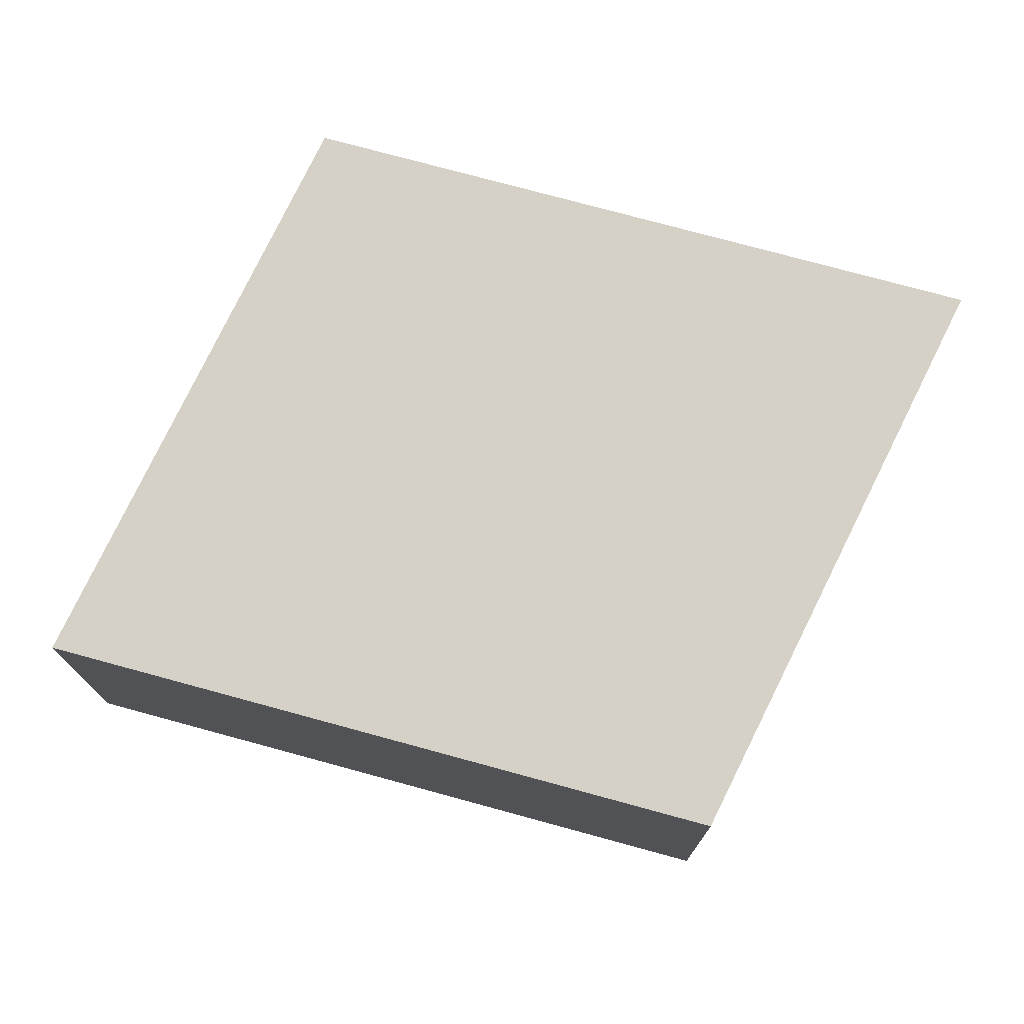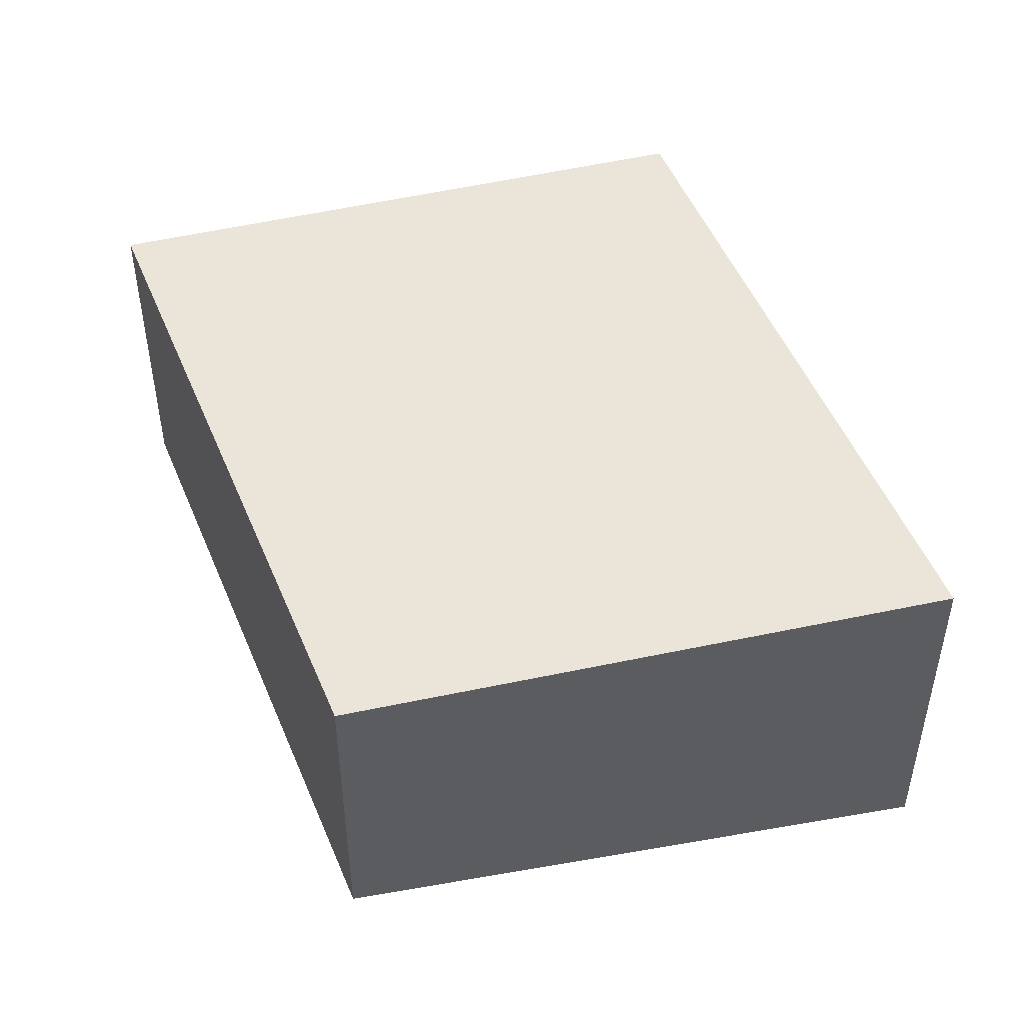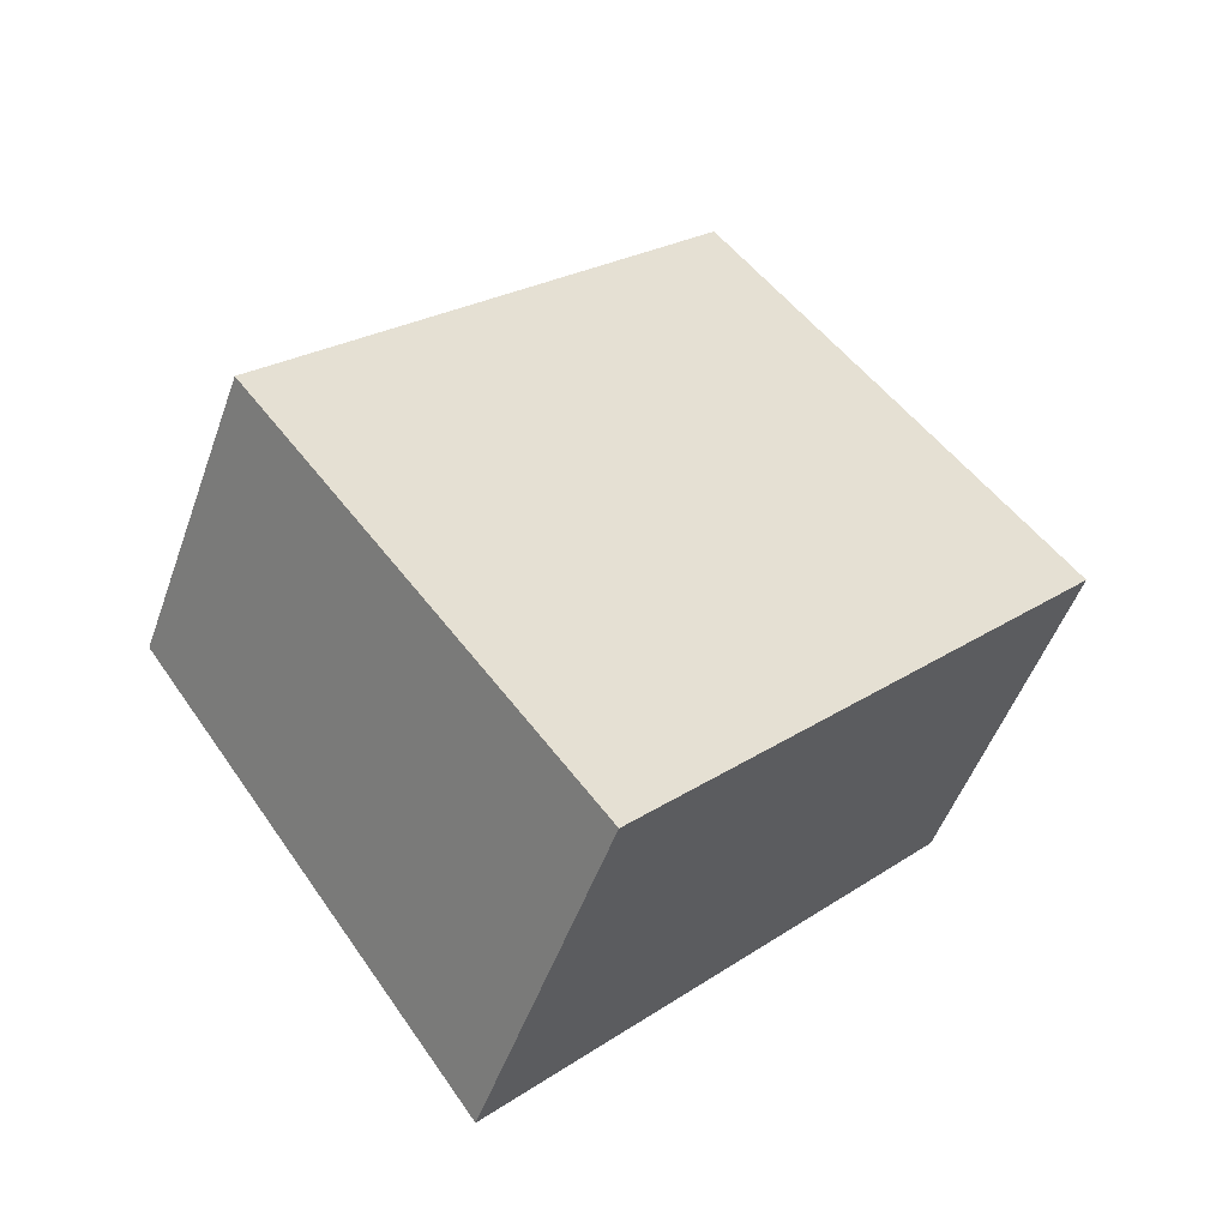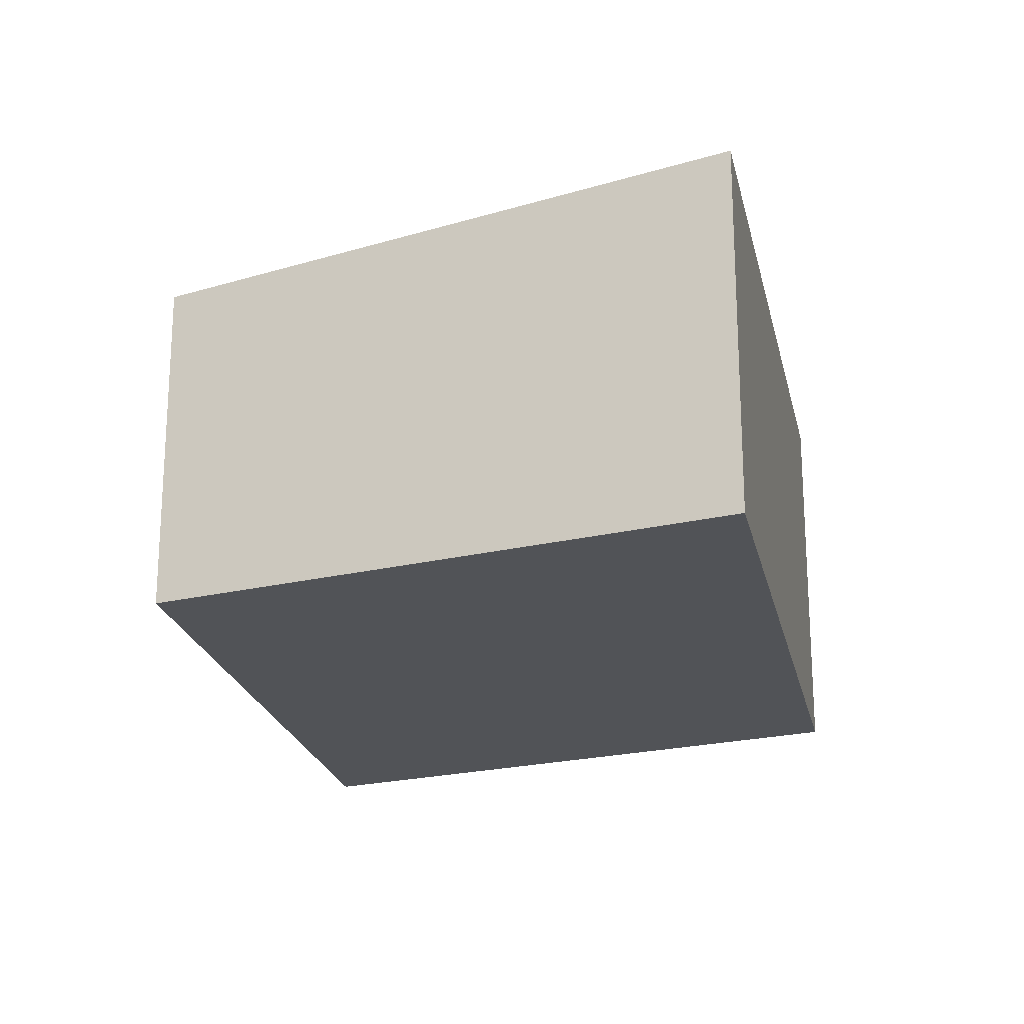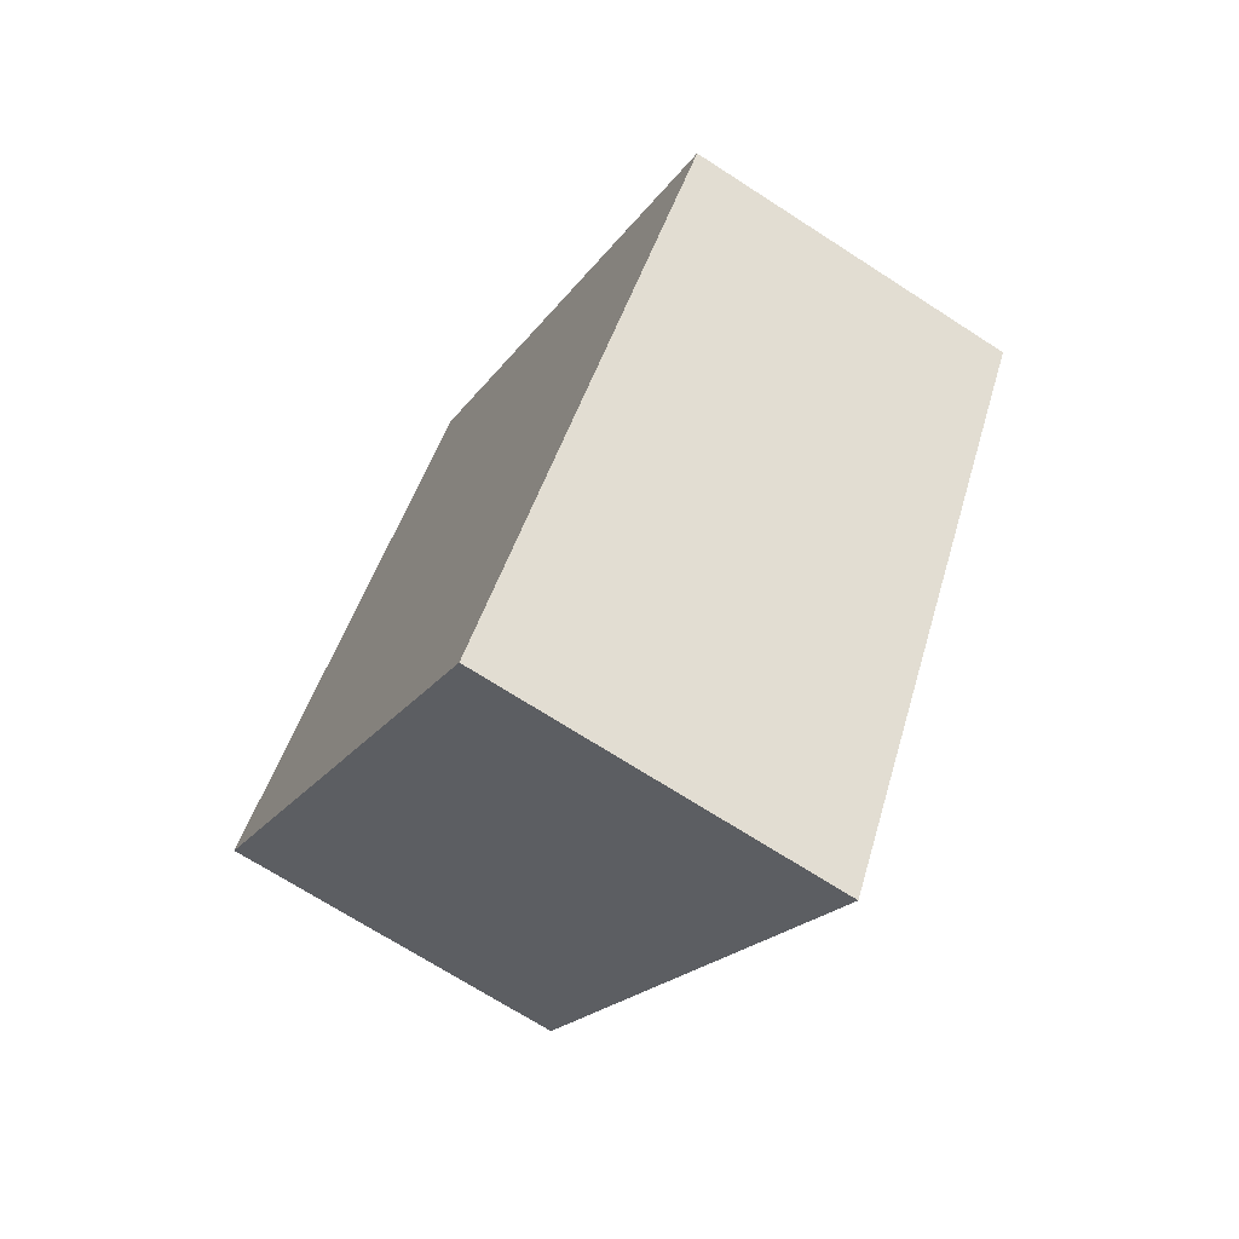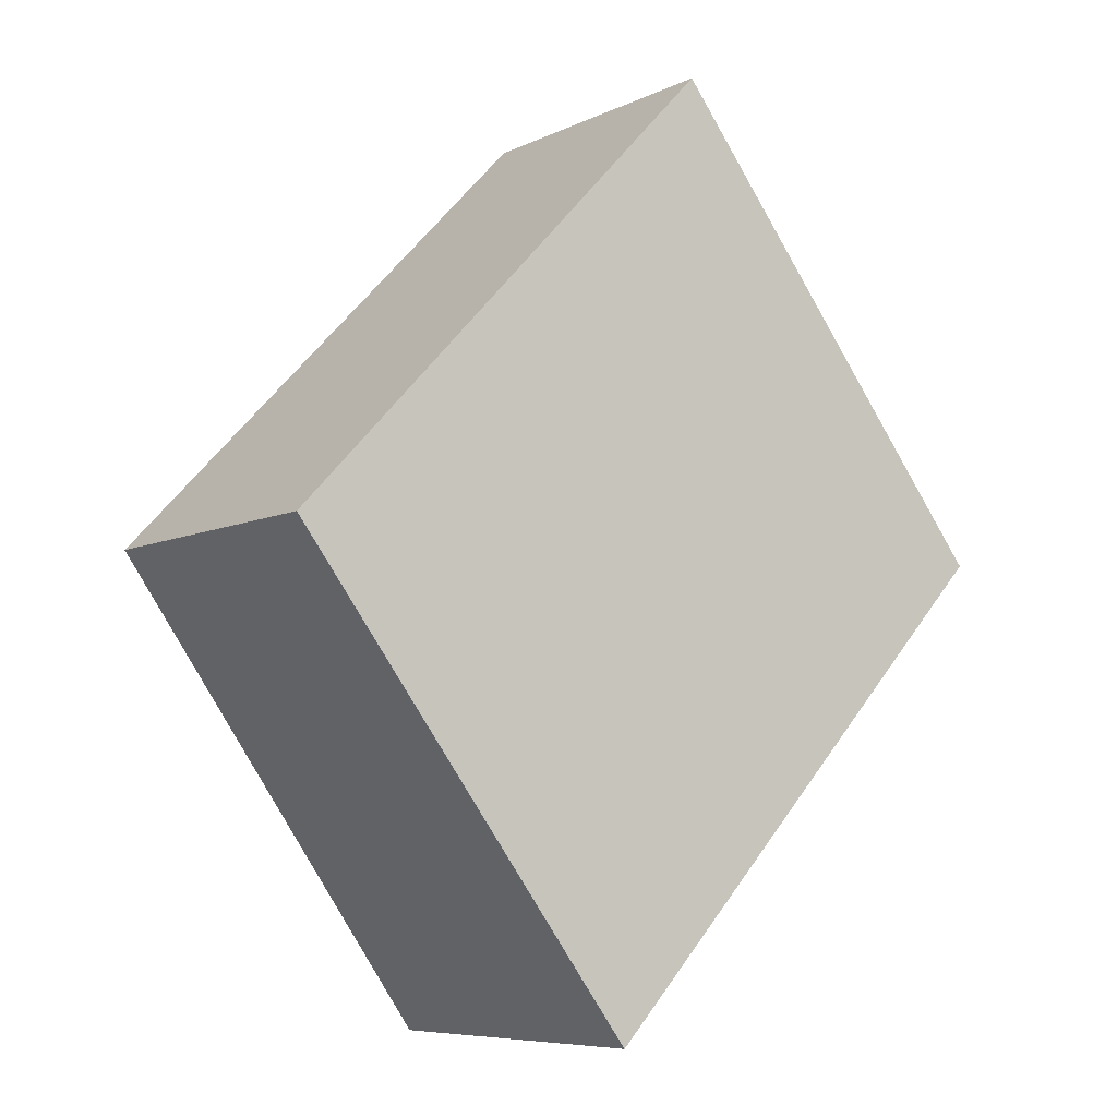
<metadata>
{"format":"obj","ext":"obj","renderer":"f3d","projection":"perspective","resolution":1024,"background":"white","views":[{"elev":75.8,"azim":61.9,"up":"+Y"},{"elev":50.3,"azim":114.6,"up":"+Y"},{"elev":-50.5,"azim":160.7,"up":"+Z"},{"elev":-22.0,"azim":148.6,"up":"+Y"},{"elev":-69.4,"azim":57.0,"up":"+Z"},{"elev":-7.4,"azim":142.9,"up":"+Z"}]}
</metadata>
<code>
v  10.71 4.37 -0.1158
v  0.0001025 4.805 -0.0001522
v  4.565 4.37 6.393
v  6.142 4.805 -6.509
v  6.142 3.986e-16 -6.509
v  0 0 0
v  10.71 7.085e-18 -0.1157
v  4.565 -3.915e-16 6.393
g defaultobject
f 1 2 3
f 2 1 4
f 2 5 6
f 5 2 4
f 5 1 7
f 1 5 4
f 7 3 8
f 3 7 1
f 3 6 8
f 6 3 2
f 7 6 5
f 6 7 8

</code>
